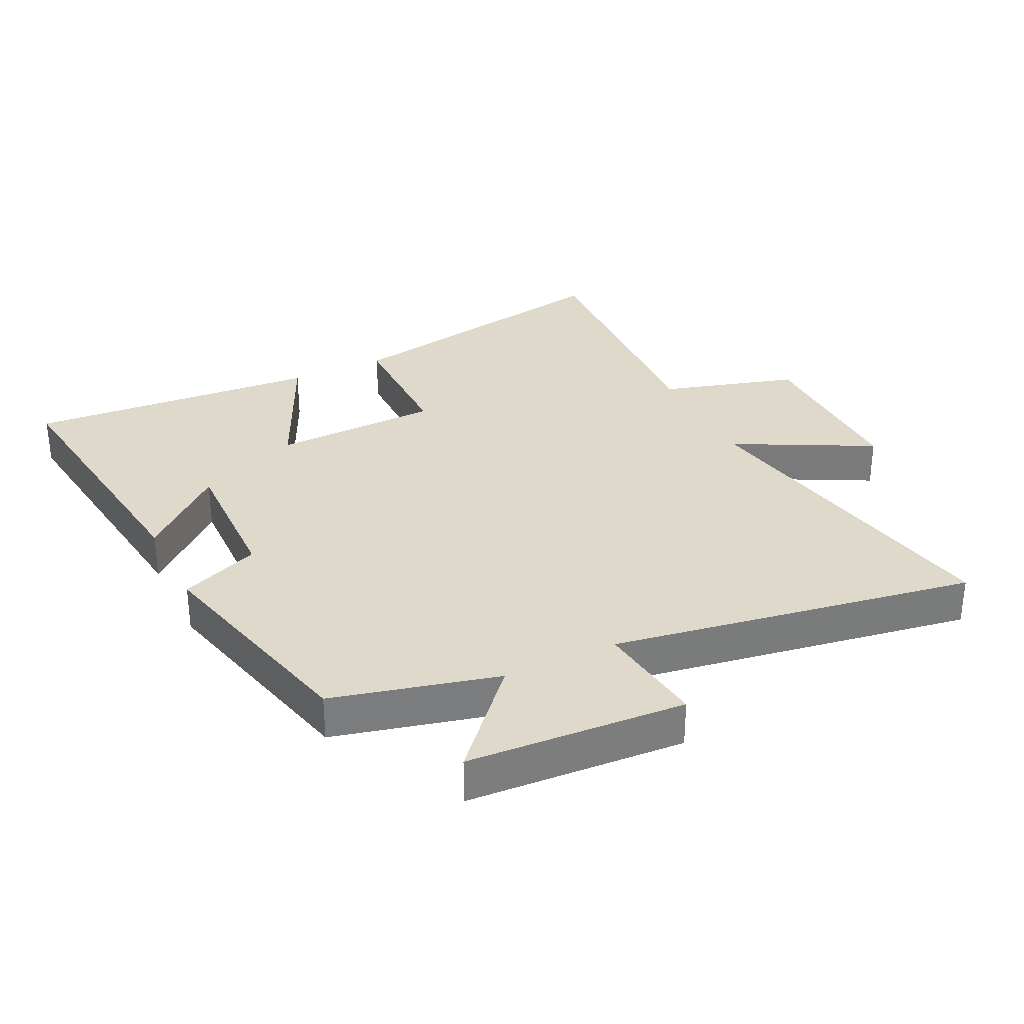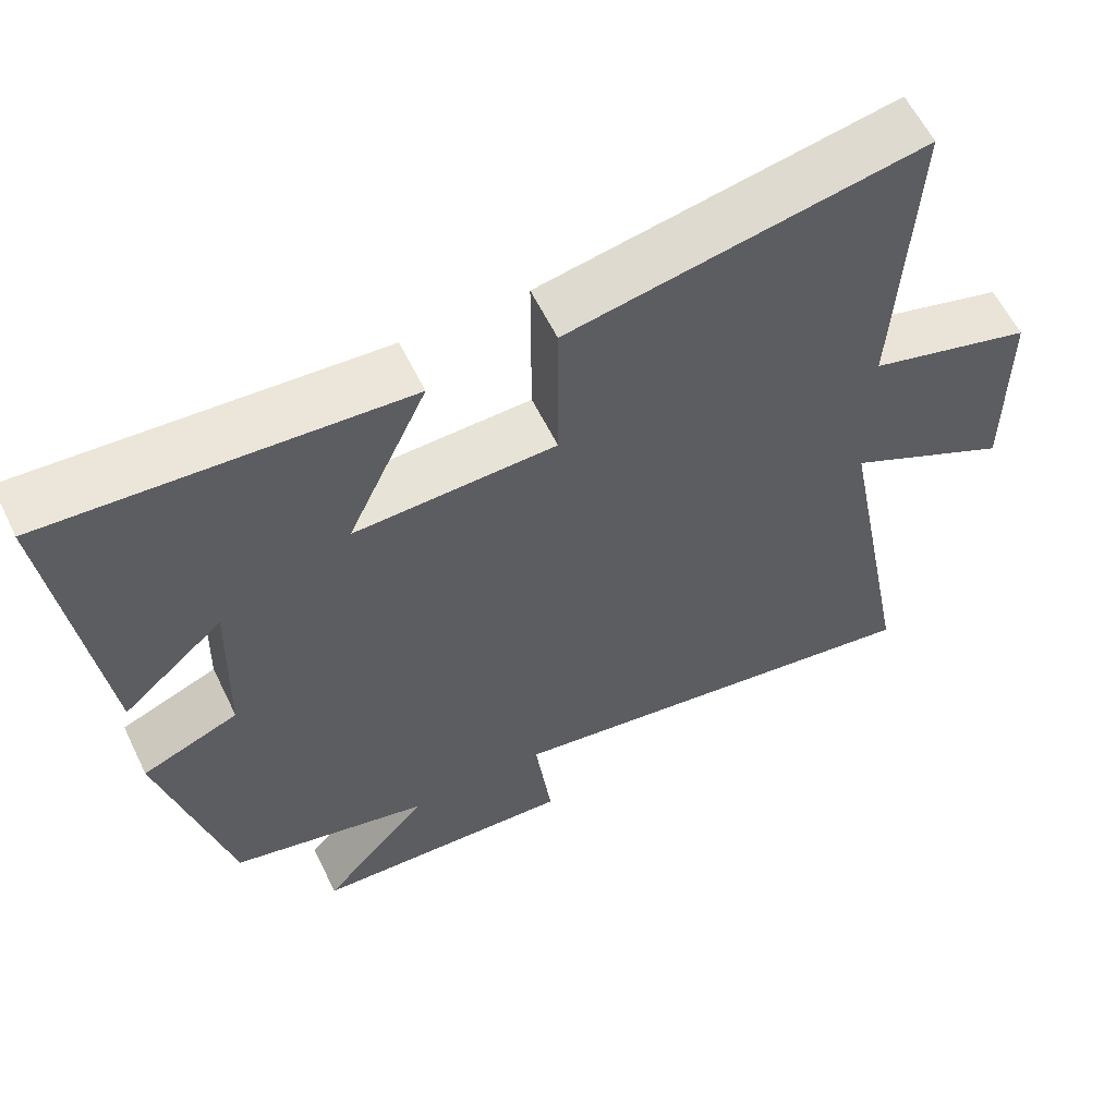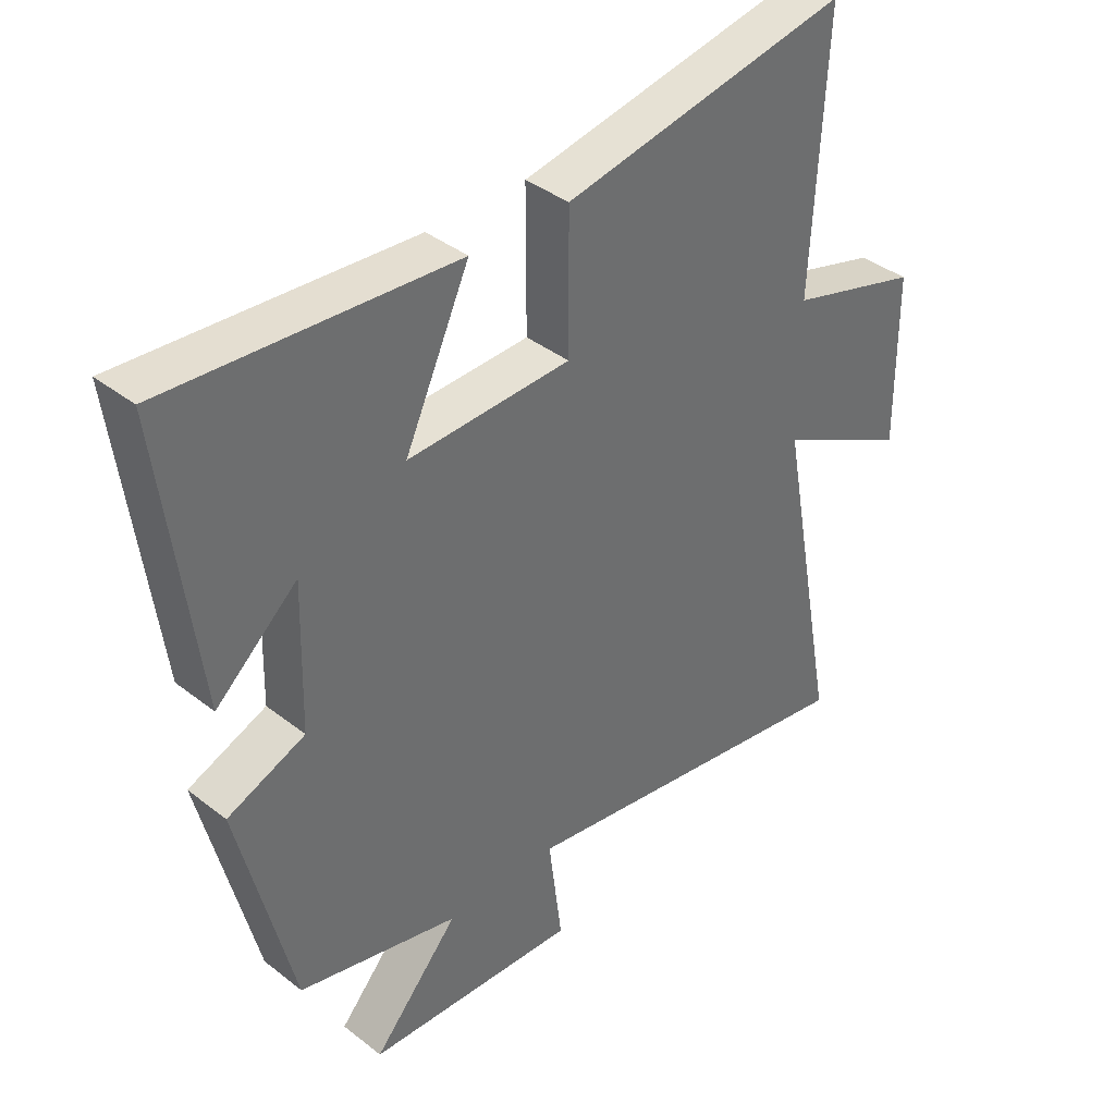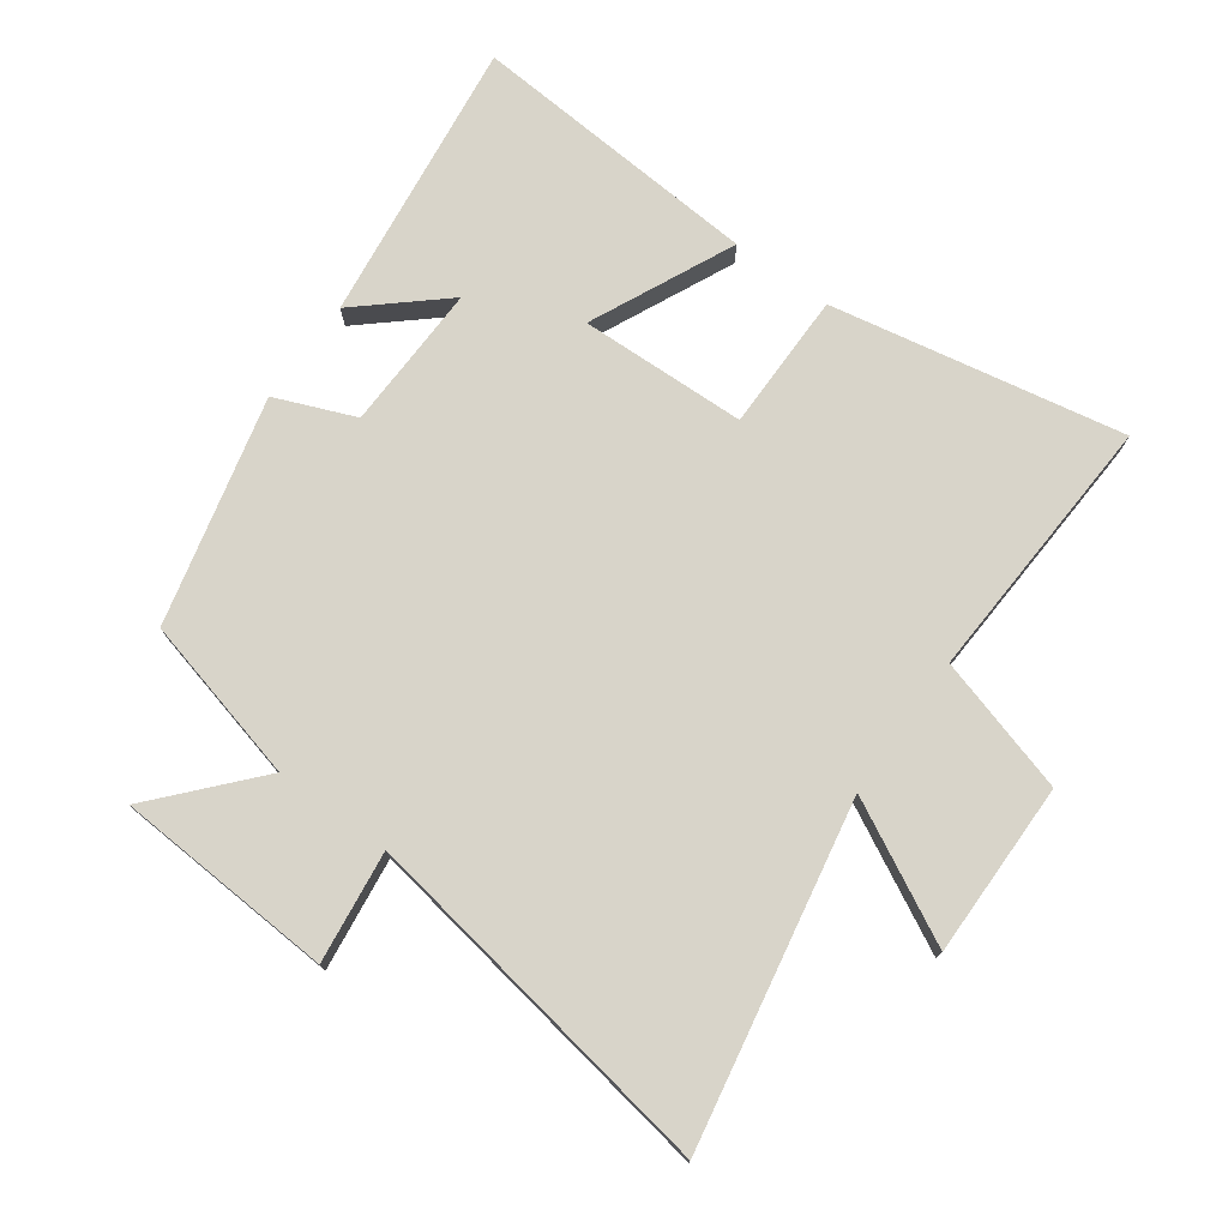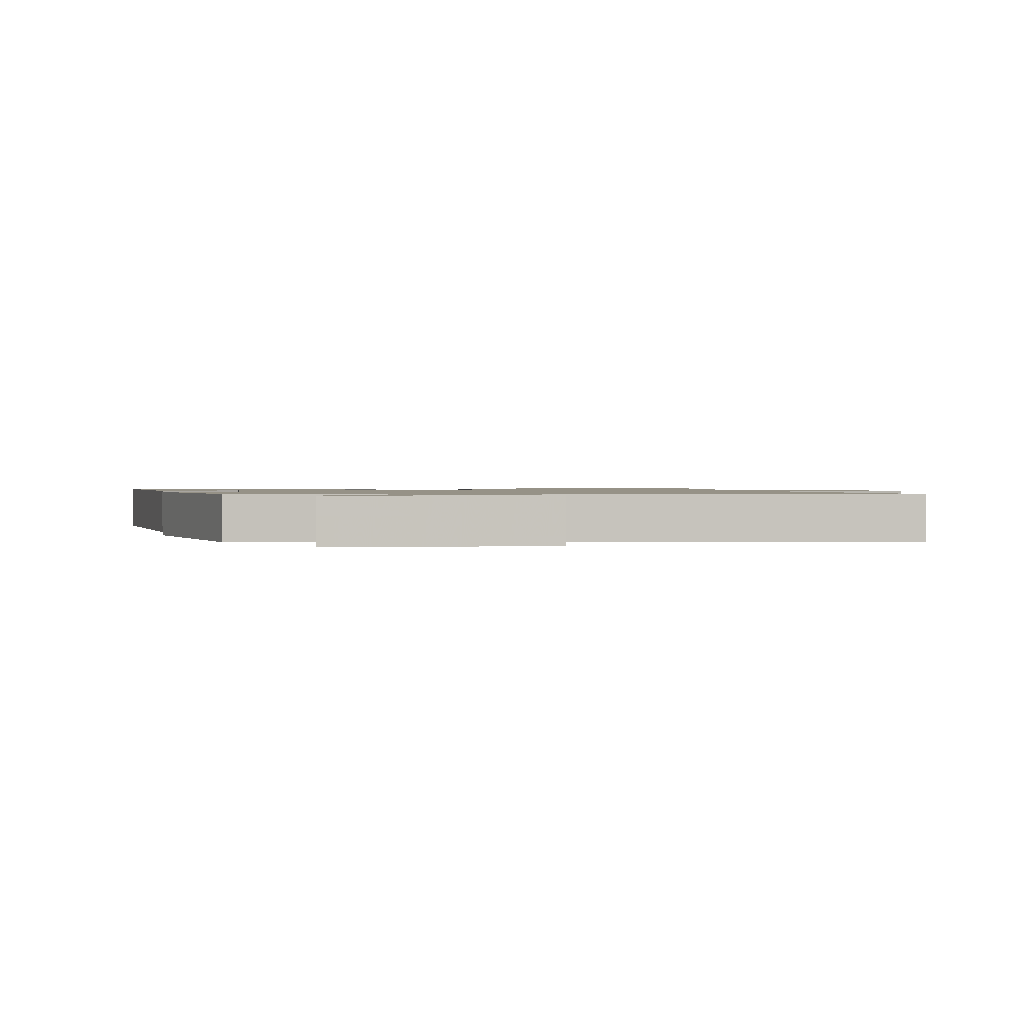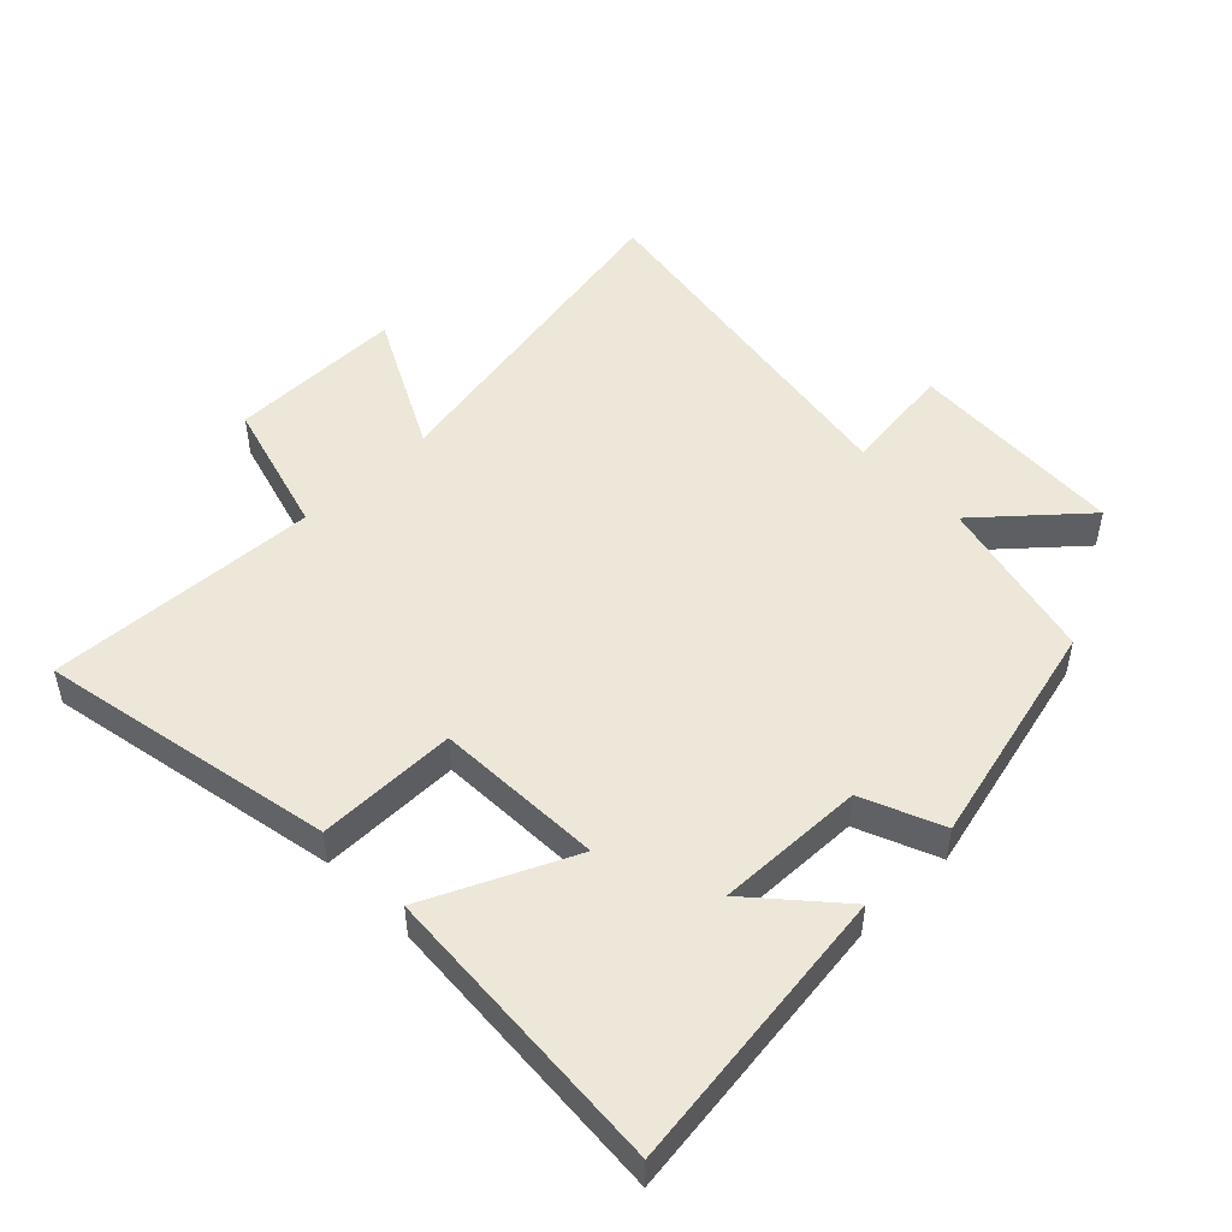
<metadata>
{"format":"obj","ext":"obj","renderer":"f3d","projection":"perspective","resolution":1024,"background":"white","views":[{"elev":31.7,"azim":154.1,"up":"+Y"},{"elev":59.9,"azim":154.1,"up":"+Z"},{"elev":38.6,"azim":134.5,"up":"+Z"},{"elev":75.1,"azim":-144.1,"up":"+Y"},{"elev":1.1,"azim":170.6,"up":"+Y"},{"elev":49.7,"azim":45.5,"up":"+Y"}]}
</metadata>
<code>
v -0.6 0.07 -0.593
v -0.5 0.07 -0.061
v -0.715 0.07 -0.173
v -0.713 0.07 0.101
v -0.5 0.07 0.163
v -0.522 0.07 0.587
v -0.062 0.07 0.5
v -0.062 0.07 0.283
v 0.2 0.07 0.275
v 0.096 0.07 0.5
v 0.557 0.07 0.533
v 0.5 0.07 0.086
v 0.369 0.07 0.201
v 0.375 0.07 -0.029
v 0.5 0.07 -0.08
v 0.413 0.07 -0.436
v 0.154 0.07 -0.5
v 0.292 0.07 -0.655
v -0.05 0.07 -0.675
v -0.028 0.07 -0.5
v -0.6 0 -0.593
v -0.5 0 -0.061
v -0.715 0 -0.173
v -0.713 0 0.101
v -0.5 0 0.163
v -0.522 0 0.587
v -0.062 0 0.5
v -0.062 0 0.283
v 0.2 0 0.275
v 0.096 0 0.5
v 0.557 0 0.533
v 0.5 0 0.086
v 0.369 0 0.201
v 0.375 0 -0.029
v 0.5 0 -0.08
v 0.413 0 -0.436
v 0.154 0 -0.5
v 0.292 0 -0.655
v -0.05 0 -0.675
v -0.028 0 -0.5
f 17 18 19 20
f 16 17 20
f 15 16 20
f 14 15 20
f 20 1 2
f 14 20 2
f 13 14 2
f 10 11 12 13
f 9 10 13
f 8 9 13 2
f 5 6 7 8
f 4 5 8
f 3 4 8
f 2 3 8
f 40 39 38 37
f 40 37 36
f 40 36 35
f 40 35 34
f 22 21 40
f 22 40 34
f 22 34 33
f 33 32 31 30
f 33 30 29
f 22 33 29 28
f 28 27 26 25
f 28 25 24
f 28 24 23
f 28 23 22
f 1 21 22 2
f 2 22 23 3
f 3 23 24 4
f 4 24 25 5
f 5 25 26 6
f 6 26 27 7
f 7 27 28 8
f 8 28 29 9
f 9 29 30 10
f 10 30 31 11
f 11 31 32 12
f 12 32 33 13
f 13 33 34 14
f 14 34 35 15
f 15 35 36 16
f 16 36 37 17
f 17 37 38 18
f 18 38 39 19
f 19 39 40 20
f 20 40 21 1

</code>
